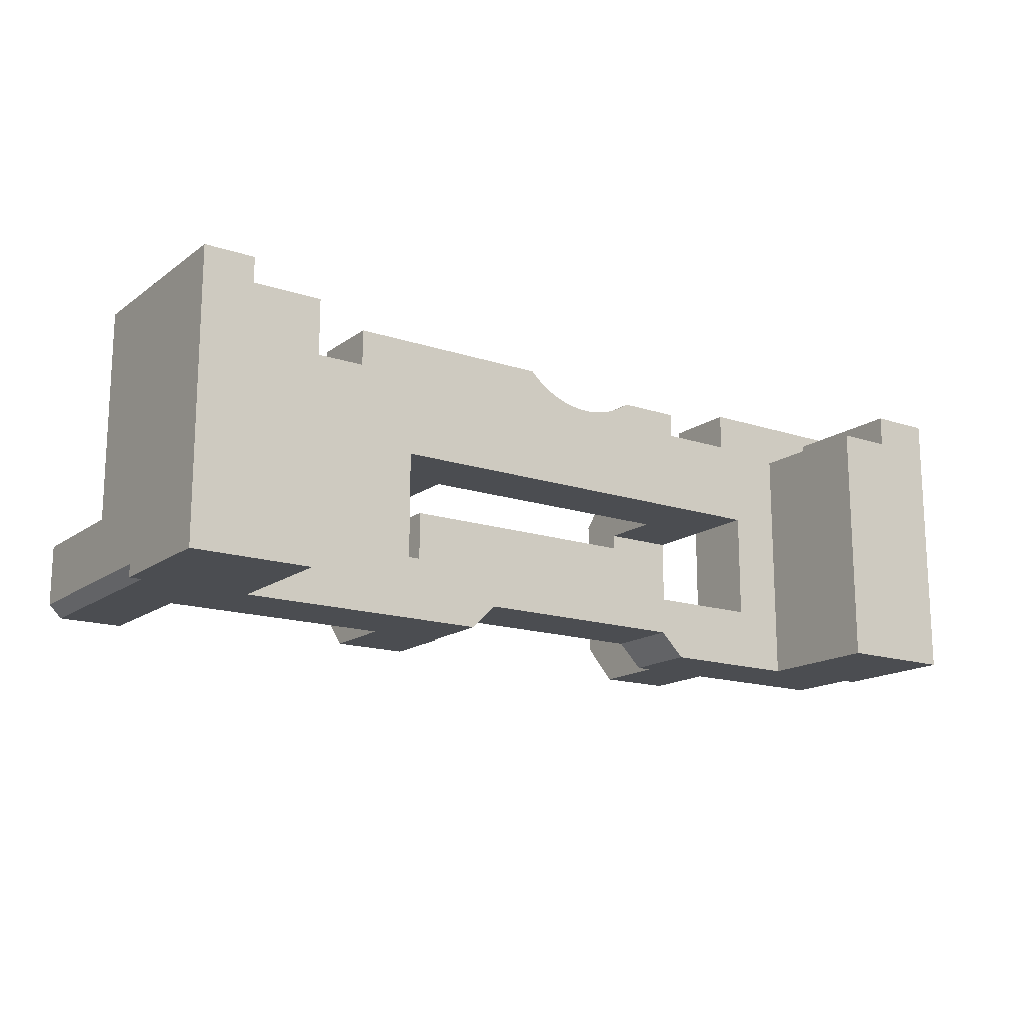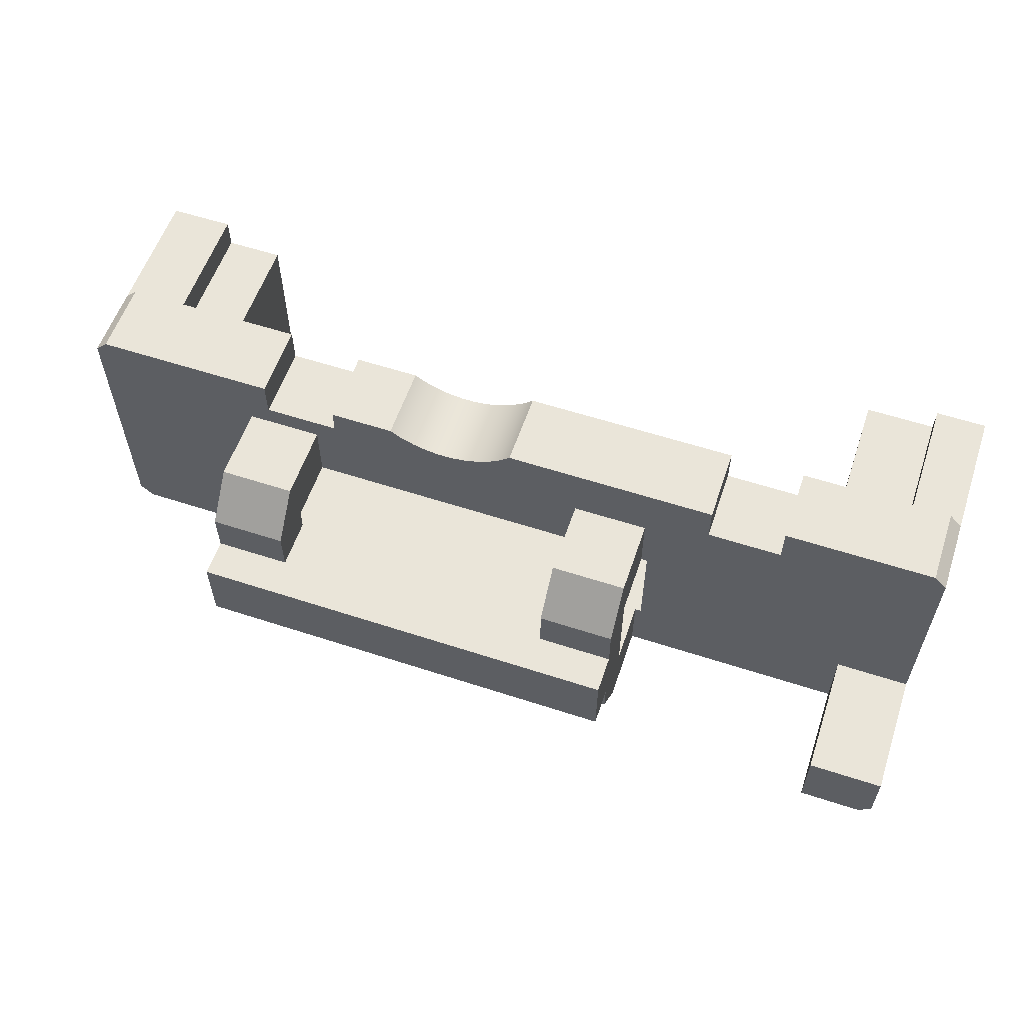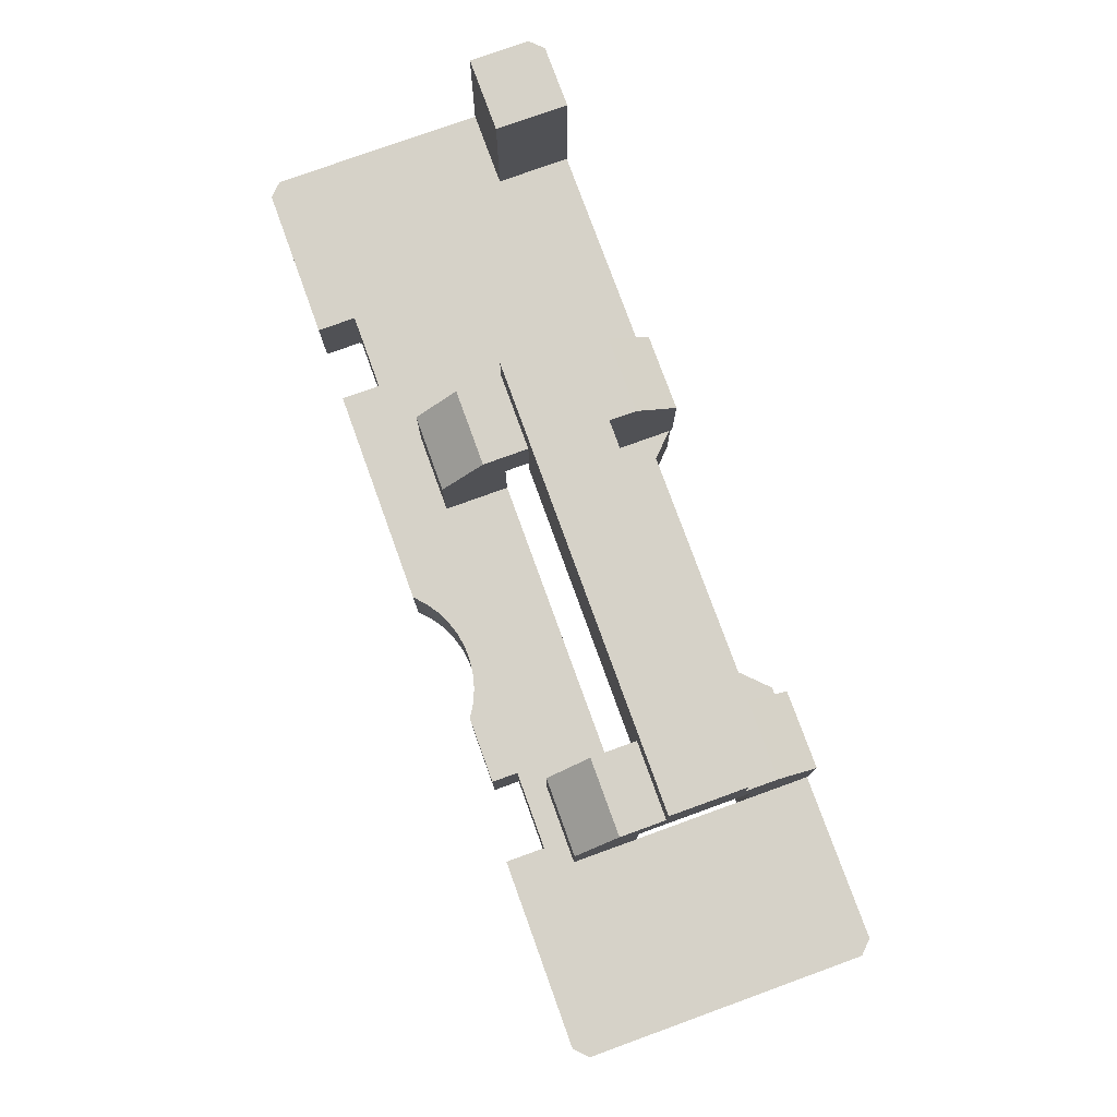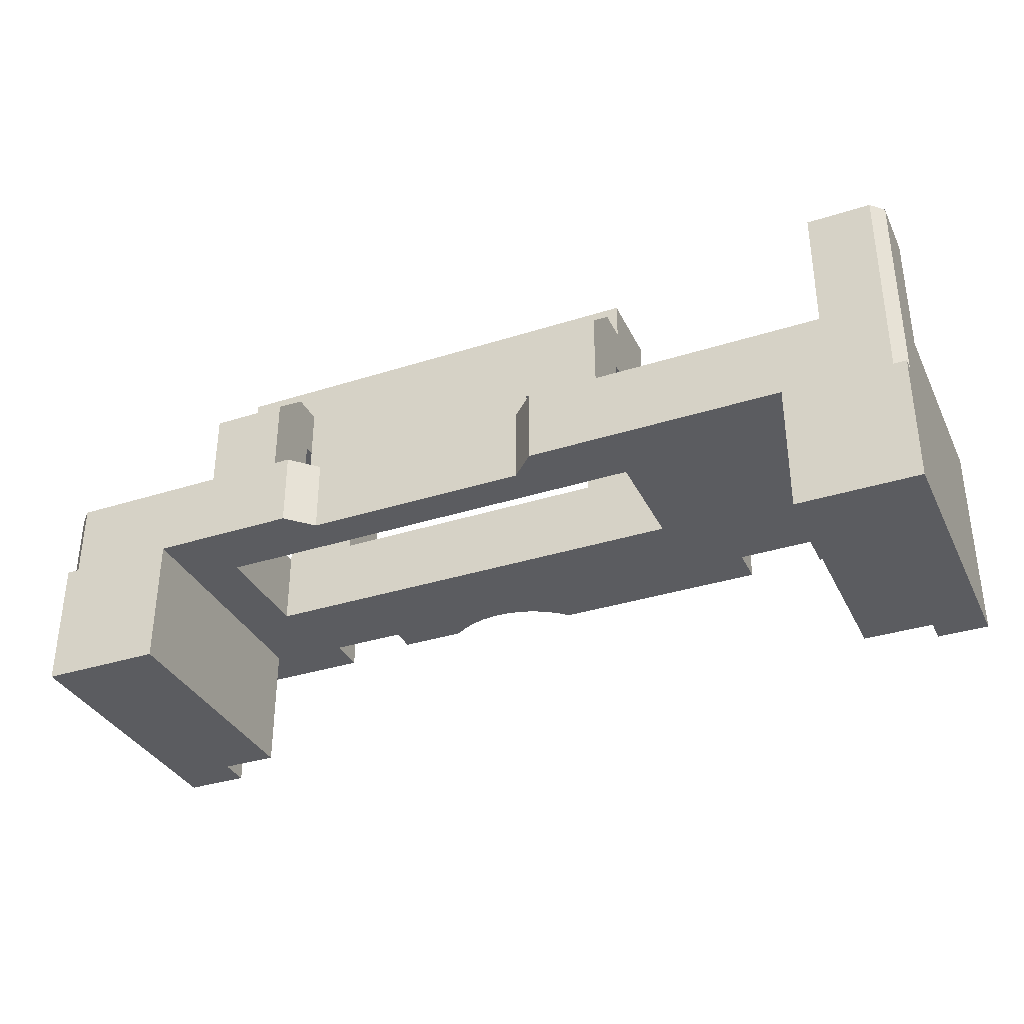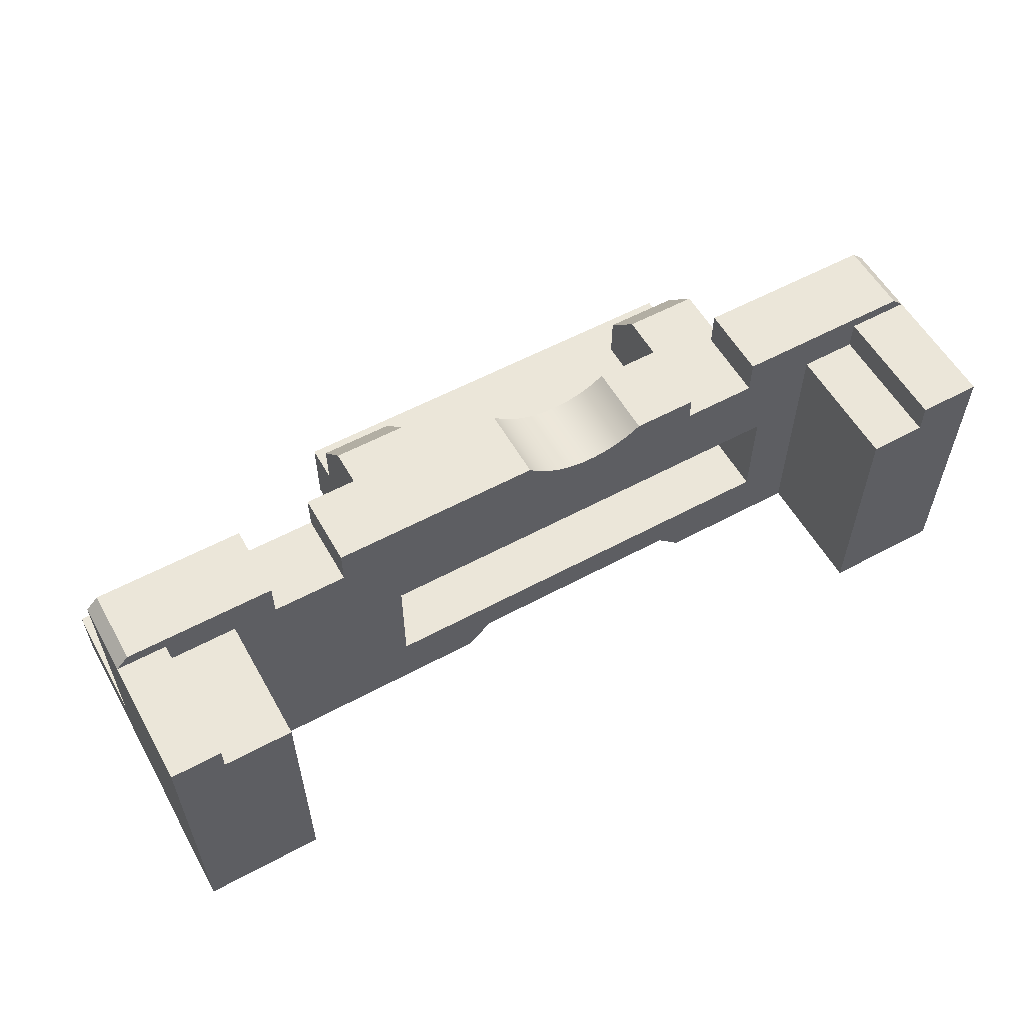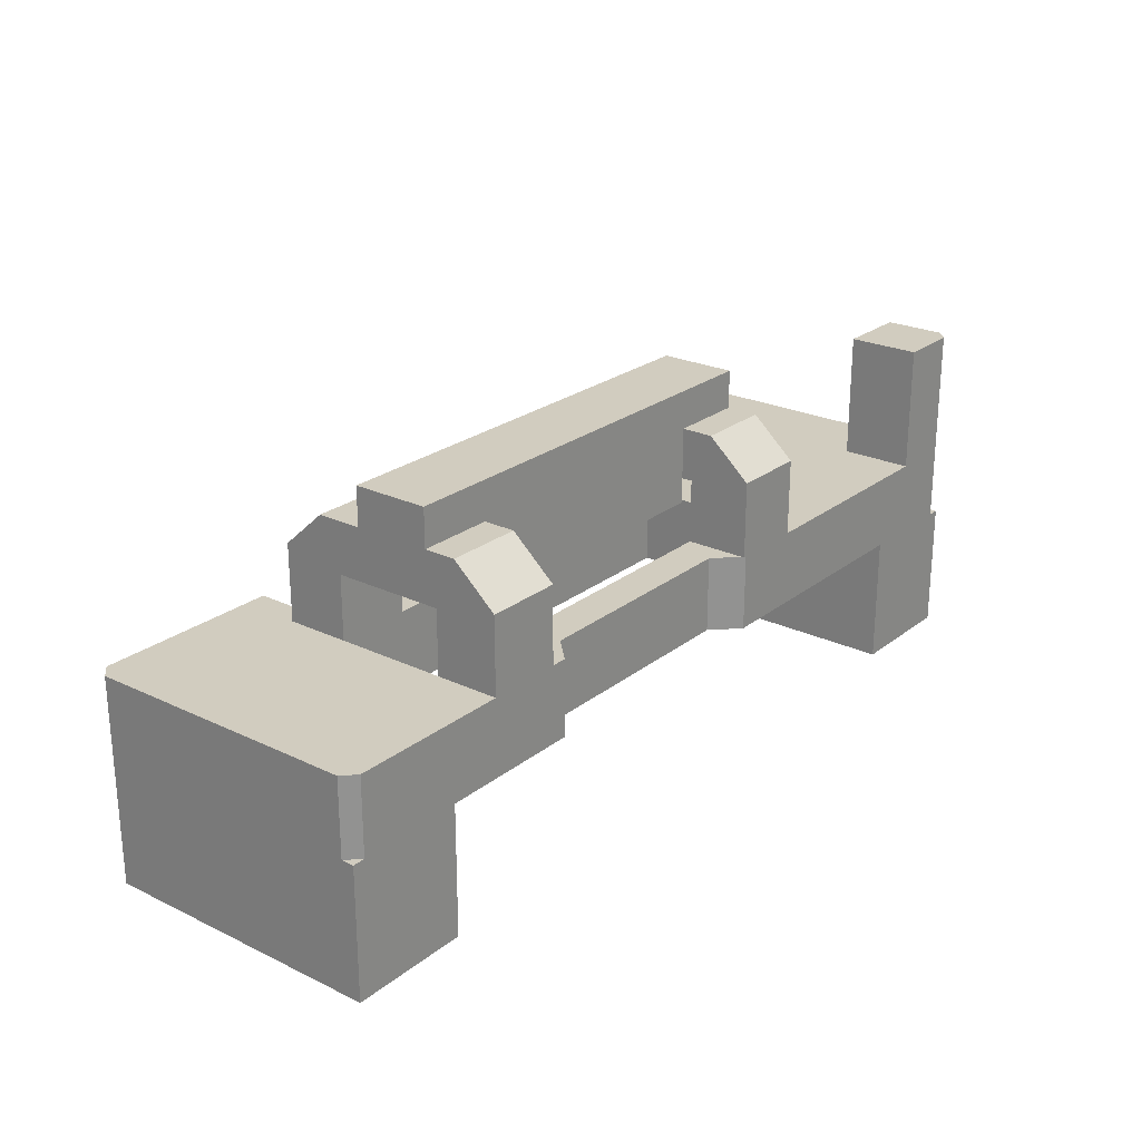
<metadata>
{"format":"obj","ext":"obj","renderer":"f3d","projection":"perspective","resolution":1024,"background":"white","views":[{"elev":-15.9,"azim":145.4,"up":"+Y"},{"elev":58.0,"azim":18.7,"up":"+Y"},{"elev":77.6,"azim":-109.9,"up":"+Z"},{"elev":-34.6,"azim":23.2,"up":"+Z"},{"elev":56.9,"azim":150.7,"up":"+Y"},{"elev":24.1,"azim":-51.7,"up":"+Z"}]}
</metadata>
<code>
g Part 1
v 0.365 -0.1025 0.1025
v 0.355 -0.1125 0.1025
v 0.365 -0.1125 0.1025
v 0.365 -0.1025 0.2625
v 0.355 -0.1125 0.2625
v 0.305 -0.055 0.2625
v 0.305 -0.1125 0.2625
v 0.365 -0.055 0.2625
v 0.305 -0.055 0.1625
v 0.305 -0.1125 0.1625
v 0.365 -0.055 0.1625
v 0.365 -0.1125 0
v 0.365 0.1125 0
v 0.365 0.1125 0.1025
v 0.365 0.1125 0.1625
v 0.325 0.1125 0
v 0.325 0.1125 0.1025
v 0.325 0.0925 0
v 0.325 0.0925 0.1025
v 0.27 -0.1125 0
v 0.27 0.0925 0
v 0.27 0.0925 0.1025
v 0.27 -0.1125 0.1025
v 0.355 0.1225 0.1025
v 0.355 0.1225 0.1625
v 0.235 0.1225 0.1025
v 0.235 0.1225 0.1625
v 0.235 0.0925 0.1025
v 0.235 0.0925 0.1625
v 0.175 0.0925 0.1025
v 0.175 0.0925 0.1625
v 0.175 0.1225 0.1025
v 0.175 0.1225 0.1625
v 0.005 0.1225 0.1025
v 0.005 0.1225 0.1625
v -0.08903 0.1065 0.1025
v -0.09869 0.1125 0.1025
v -0.09869 0.1125 0.1625
v -0.0786 0.102 0.1025
v -0.08903 0.1065 0.1625
v -0.06762 0.09897 0.1025
v -0.0786 0.102 0.1625
v -0.05633 0.09759 0.1025
v -0.06762 0.09897 0.1625
v -0.04495 0.09786 0.1025
v -0.05633 0.09759 0.1625
v -0.03374 0.09977 0.1025
v -0.04495 0.09786 0.1625
v -0.02291 0.1033 0.1025
v -0.03374 0.09977 0.1625
v -0.01271 0.1083 0.1025
v -0.02291 0.1033 0.1625
v -0.003341 0.1148 0.1025
v -0.01271 0.1083 0.1625
v -0.003341 0.1148 0.1625
v -0.15 0.1125 0.1025
v -0.15 0.1125 0.1625
v -0.15 0.0925 0.1025
v -0.15 0.0925 0.1625
v -0.21 0.0925 0.1025
v -0.21 0.0925 0.1625
v -0.21 0.1225 0.1025
v -0.21 0.1225 0.1625
v -0.355 0.1225 0.1025
v -0.355 0.1225 0.1625
v -0.365 0.1125 0.1025
v -0.365 0.1125 0.1625
v 0.1225 -0.1125 0.1625
v 0.1225 -0.1125 0.2225
v 0.065 -0.1125 0.1625
v 0.0625 -0.1125 0.2225
v 0.0625 -0.1125 0.1625
v 0.065 -0.1125 0.1025
v 0.0625 -0.11 0.1625
v 0.1225 -0.07896 0.2525
v 0.0625 -0.07896 0.2525
v 0.1225 -0.05396 0.2525
v 0.0625 -0.05396 0.2525
v 0.045 -0.0925 0.1025
v 0.045 -0.0925 0.1625
v -0.135 -0.0925 0.1625
v -0.135 -0.0925 0.1025
v -0.155 -0.1125 0.1625
v -0.155 -0.1125 0.1025
v 0.0625 -0.0625 0.2125
v 0.0625 -0.0625 0.1625
v 0.0625 -0.05396 0.2125
v -0.1675 -0.0625 0.1625
v -0.1675 -0.1125 0.1625
v -0.1675 -0.0625 0.2125
v -0.1675 -0.05396 0.2525
v -0.1675 -0.07896 0.2525
v -0.1675 -0.1125 0.2225
v -0.1675 -0.05396 0.2125
v -0.2275 -0.07896 0.2525
v -0.2275 -0.05396 0.2525
v -0.2275 -0.1125 0.2225
v 0.1275 -0.0625 0.1025
v 0.1225 -0.0625 0.1625
v 0.1225 -0.0625 0.2125
v -0.2275 -0.0625 0.1025
v -0.2275 -0.0625 0.1625
v -0.2275 -0.0625 0.2125
v 0.1275 -0.0625 0.1625
v -0.2275 0.025 0.1025
v -0.2275 0.025 0.1625
v 0.1275 0.025 0.1025
v 0.1275 0.025 0.1625
v -0.2275 0.025 0.2125
v -0.1675 0.025 0.1625
v -0.1675 0.025 0.2125
v 0.1225 0.025 0.1625
v 0.0625 0.025 0.1625
v 0.0625 0.025 0.2125
v 0.1225 0.025 0.2125
v -0.1675 0.006041 0.2125
v 0.0625 0.006041 0.2125
v 0.0625 -0.05396 0.1925
v 0.1225 -0.05396 0.2825
v -0.1675 -0.05396 0.1925
v -0.2275 -0.05396 0.2825
v -0.2275 0.006041 0.2825
v 0.1225 0.006041 0.2825
v -0.1675 0.006041 0.1925
v 0.0625 0.006041 0.1925
v 0.0625 0.006041 0.2525
v -0.1675 0.006041 0.2525
v 0.1225 0.006041 0.2525
v -0.2275 0.006041 0.2525
v -0.2275 0.04146 0.2525
v -0.1675 0.04146 0.2525
v -0.2275 0.075 0.1625
v -0.2275 -0.1125 0.1625
v -0.2275 0.075 0.2225
v -0.1675 0.075 0.1625
v -0.1675 0.075 0.2225
v 0.1225 0.04146 0.2525
v 0.0625 0.04146 0.2525
v 0.1225 0.075 0.1625
v 0.1225 0.075 0.2225
v 0.0625 0.075 0.1625
v 0.0625 0.075 0.2225
v -0.365 -0.1025 0.1625
v -0.355 -0.1125 0.1625
v -0.355 -0.1125 0.1025
v -0.365 -0.1025 0.1025
v -0.365 -0.1125 0.1025
v -0.27 -0.1125 0.1025
v -0.365 -0.1125 0
v -0.27 -0.1125 0
v -0.365 0.1125 0
v -0.27 0.0875 0
v -0.27 0.0875 0.1025
v -0.315 0.1125 0.1025
v -0.315 0.0875 0.1025
v -0.315 0.0875 0
v -0.315 0.1125 0
o mesh0
f 1 2 3
o mesh1
f 2 1 4
f 4 5 2
o mesh2
f 6 5 4
f 6 7 5
f 4 8 6
o mesh3
f 6 9 10
f 10 7 6
o mesh4
f 8 11 9
f 9 6 8
o mesh5
f 4 1 11
f 11 8 4
f 12 13 14
f 1 12 11
f 14 11 12
f 14 15 11
f 1 3 12
o mesh6
f 14 13 16
f 16 17 14
o mesh7
f 17 16 18
f 18 19 17
o mesh8
f 13 12 18
f 20 21 18
f 18 12 20
f 18 16 13
o mesh9
f 19 18 21
f 21 22 19
o mesh10
f 22 21 20
f 20 23 22
o mesh11
f 24 25 15
f 15 14 24
o mesh12
f 26 27 25
f 25 24 26
o mesh13
f 27 26 28
f 28 29 27
o mesh14
f 29 28 30
f 30 31 29
o mesh15
f 31 30 32
f 32 33 31
o mesh16
f 33 32 34
f 34 35 33
o mesh17
f 36 37 38
f 39 36 40
f 41 39 42
f 43 41 44
f 45 43 46
f 47 45 48
f 49 47 50
f 51 49 52
f 53 51 54
f 34 53 55
f 55 35 34
f 54 55 53
f 52 54 51
f 50 52 49
f 48 50 47
f 46 48 45
f 44 46 43
f 42 44 41
f 40 42 39
f 38 40 36
o mesh18
f 38 37 56
f 56 57 38
o mesh19
f 57 56 58
f 58 59 57
o mesh20
f 59 58 60
f 60 61 59
o mesh21
f 61 60 62
f 62 63 61
o mesh22
f 63 62 64
f 64 65 63
o mesh23
f 66 67 65
f 65 64 66
o mesh24
f 68 69 70
f 71 72 70
f 2 10 23
f 23 10 68
f 70 69 71
f 68 73 23
f 23 20 2
f 5 7 10
f 10 2 5
f 12 3 2
f 2 20 12
f 70 73 68
o mesh25
f 74 70 72
o mesh26
f 71 69 75
f 75 76 71
o mesh27
f 75 77 78
f 78 76 75
o mesh28
f 79 73 74
f 73 70 74
f 74 80 79
o mesh29
f 81 82 79
f 79 80 81
o mesh30
f 82 81 83
f 83 84 82
o mesh31
f 74 71 85
f 71 76 85
f 85 86 74
f 78 87 85
f 85 76 78
f 74 72 71
o mesh32
f 86 88 81
f 81 80 86
f 88 89 83
f 83 81 88
f 80 74 86
o mesh33
f 89 88 90
f 91 92 90
f 90 93 89
f 90 92 93
f 90 94 91
o mesh34
f 95 92 91
f 91 96 95
o mesh35
f 92 95 97
f 97 93 92
o mesh36
f 98 86 99
f 100 99 86
f 86 85 100
f 101 88 86
f 90 88 102
f 86 98 101
f 88 101 102
f 102 103 90
f 99 104 98
o mesh37
f 102 101 105
f 105 106 102
o mesh38
f 107 98 104
f 104 108 107
o mesh39
f 109 106 110
f 110 111 109
f 105 112 113
f 113 110 105
f 114 113 112
f 112 115 114
f 107 108 112
f 112 105 107
f 106 105 110
o mesh40
f 103 109 116
f 116 94 103
f 109 111 116
f 94 90 103
o mesh41
f 100 87 117
f 117 115 100
f 100 85 87
f 117 114 115
o mesh42
f 118 87 94
f 91 94 87
f 119 91 78
f 87 78 91
f 94 120 118
f 121 96 91
f 91 119 121
f 78 77 119
o mesh43
f 122 121 119
f 119 123 122
o mesh44
f 120 94 116
f 116 124 120
o mesh45
f 125 118 120
f 120 124 125
o mesh46
f 118 125 117
f 117 87 118
o mesh47
f 124 116 117
f 126 117 116
f 122 126 127
f 116 127 126
f 117 125 124
f 123 128 126
f 126 122 123
f 127 129 122
o mesh48
f 130 129 127
f 127 131 130
o mesh49
f 109 129 130
f 109 96 129
f 132 106 109
f 133 97 103
f 109 134 132
f 122 129 96
f 97 95 103
f 103 95 96
f 96 121 122
f 96 109 103
f 103 102 133
f 130 134 109
o mesh50
f 135 136 111
f 136 131 111
f 127 116 111
f 111 131 127
f 111 110 135
o mesh51
f 135 132 134
f 134 136 135
o mesh52
f 136 134 130
f 130 131 136
o mesh53
f 137 138 126
f 126 128 137
o mesh54
f 100 77 75
f 100 128 77
f 68 99 100
f 139 140 115
f 100 69 68
f 119 77 128
f 140 137 115
f 115 137 128
f 128 123 119
f 128 100 115
f 115 112 139
f 75 69 100
o mesh55
f 141 113 114
f 126 138 114
f 114 142 141
f 114 138 142
f 114 117 126
o mesh56
f 138 137 140
f 140 142 138
o mesh57
f 142 140 139
f 139 141 142
o mesh58
f 113 52 50
f 113 55 54
f 104 10 9
f 59 113 44
f 54 52 113
f 106 132 65
f 143 102 106
f 68 10 104
f 9 31 108
f 139 112 108
f 113 46 44
f 50 48 113
f 55 113 141
f 106 67 143
f 102 143 144
f 9 108 104
f 108 31 139
f 44 42 59
f 141 35 55
f 65 132 61
f 144 133 102
f 113 59 135
f 135 59 61
f 31 33 139
f 33 35 141
f 59 40 38
f 48 46 113
f 29 11 15
f 65 67 106
f 61 132 135
f 141 139 33
f 42 40 59
f 9 11 29
f 25 27 29
f 135 110 113
f 38 57 59
f 15 25 29
f 104 99 68
f 61 63 65
f 29 31 9
o mesh59
f 145 144 143
f 143 146 145
o mesh60
f 145 146 147
o mesh61
f 148 89 133
f 97 133 89
f 89 93 97
f 84 83 89
f 149 150 145
f 148 144 145
f 89 148 84
f 145 150 148
f 145 147 149
f 133 144 148
o mesh62
f 67 66 146
f 146 143 67
f 149 147 146
f 146 151 149
f 66 151 146
o mesh63
f 148 150 152
f 152 153 148
o mesh64
f 107 49 51
f 107 45 47
f 107 53 34
f 47 49 107
f 107 58 41
f 58 56 37
f 34 32 30
f 107 43 45
f 58 39 41
f 37 36 58
f 107 30 28
f 51 53 107
f 36 39 58
f 28 22 107
f 41 43 107
f 34 30 107
f 105 60 58
f 154 62 153
f 153 62 60
f 58 107 105
f 60 105 153
f 64 62 154
f 153 155 154
f 98 79 82
f 73 79 98
f 28 26 22
f 23 98 107
f 101 82 84
f 98 23 73
f 107 22 23
f 82 101 98
f 84 148 101
f 148 153 105
f 105 101 148
f 17 19 22
f 22 26 17
f 24 14 17
f 17 26 24
f 154 66 64
o mesh65
f 150 149 156
f 151 157 156
f 156 149 151
f 156 152 150
o mesh66
f 153 152 156
f 156 155 153
o mesh67
f 155 156 157
f 157 154 155
o mesh68
f 154 157 151
f 151 66 154

</code>
